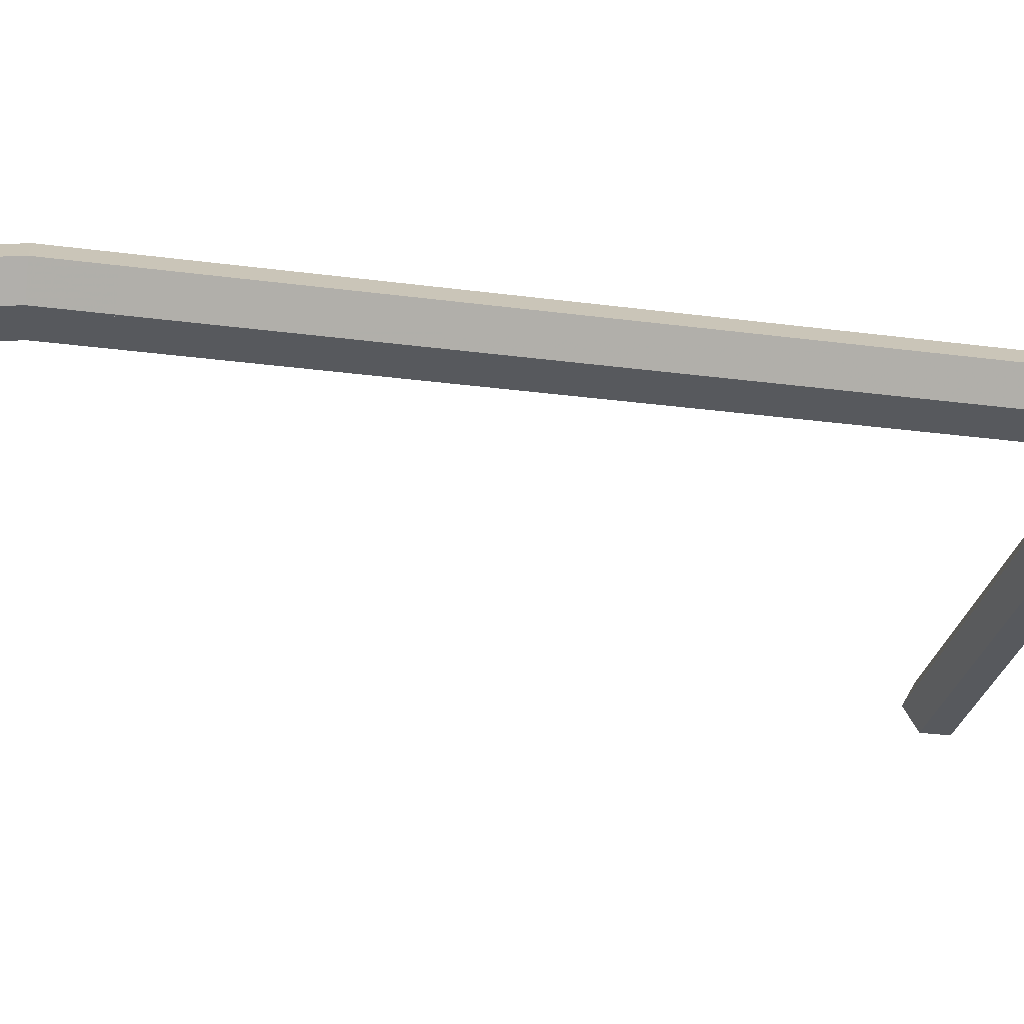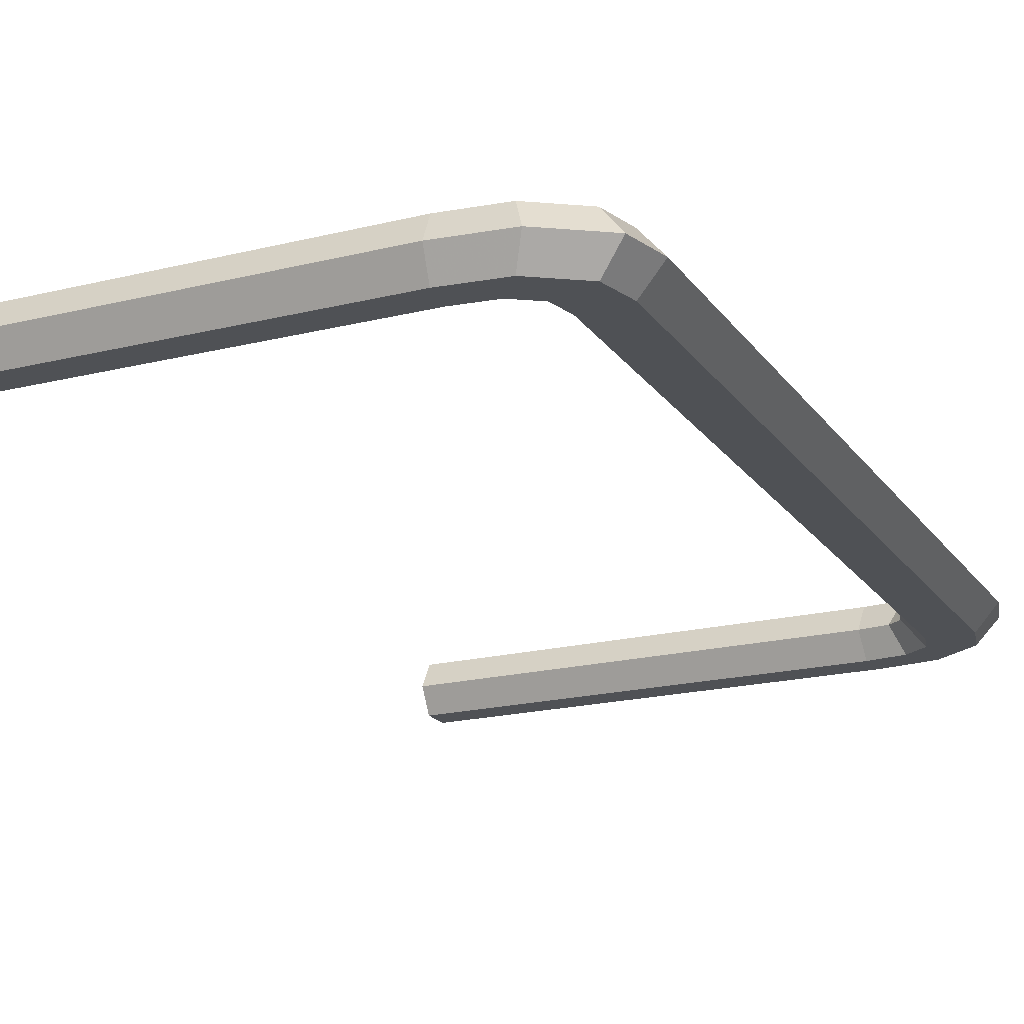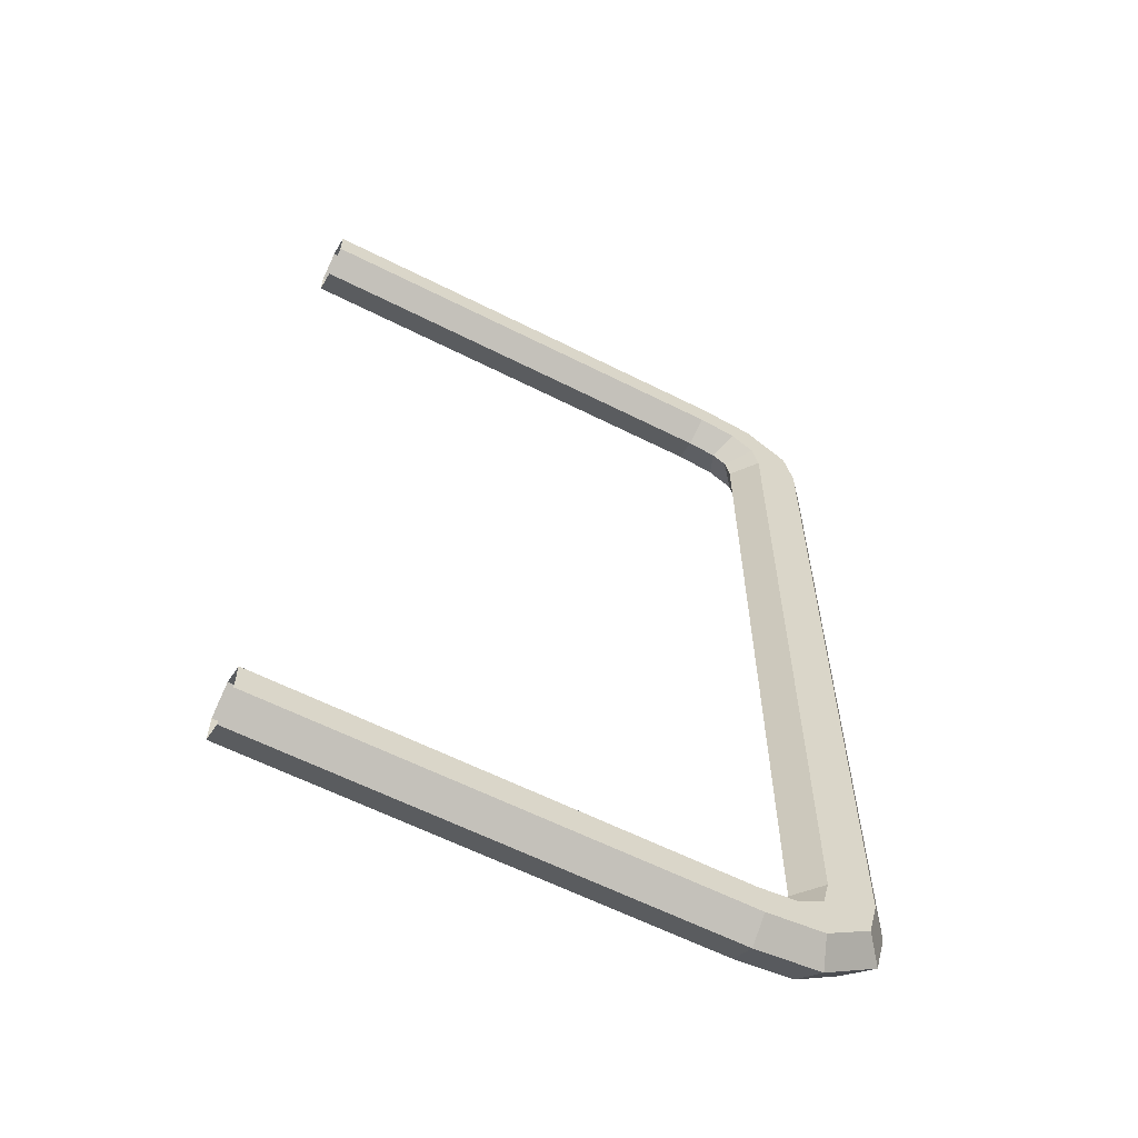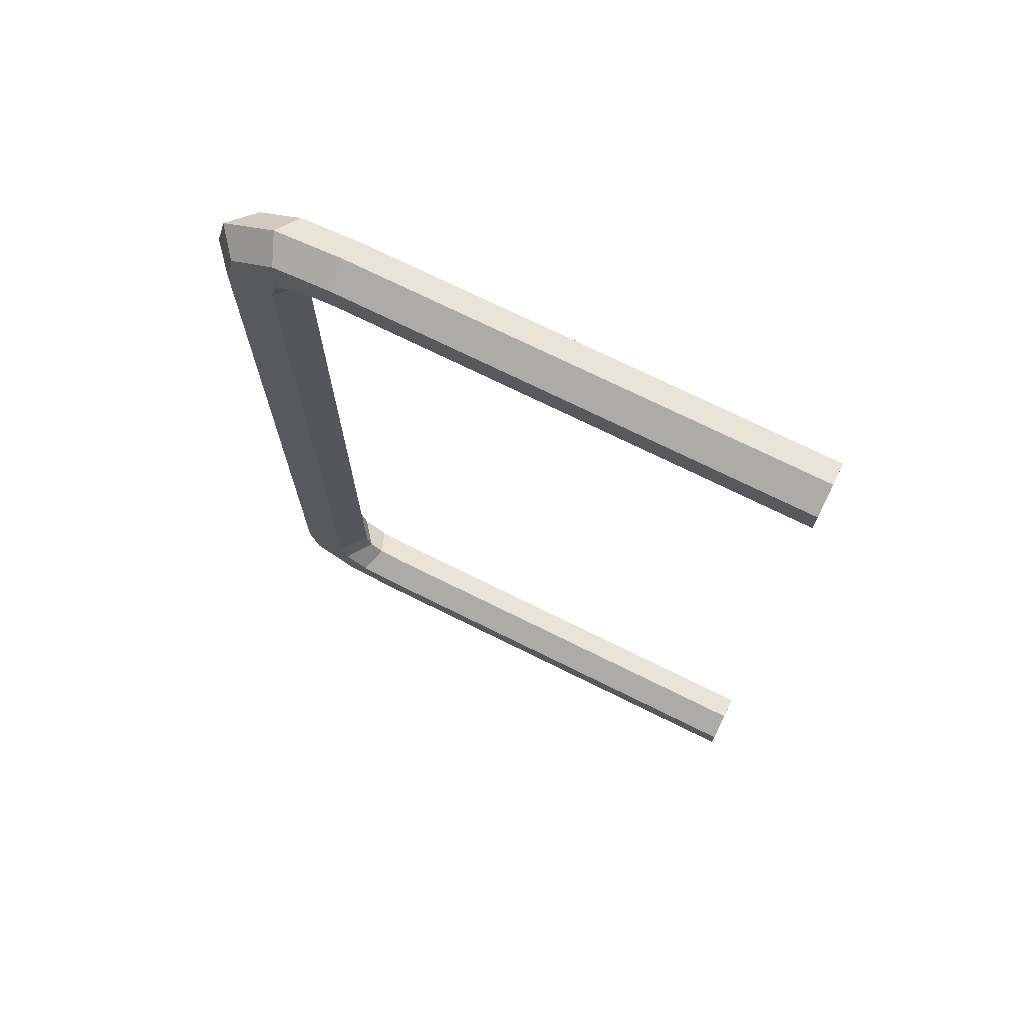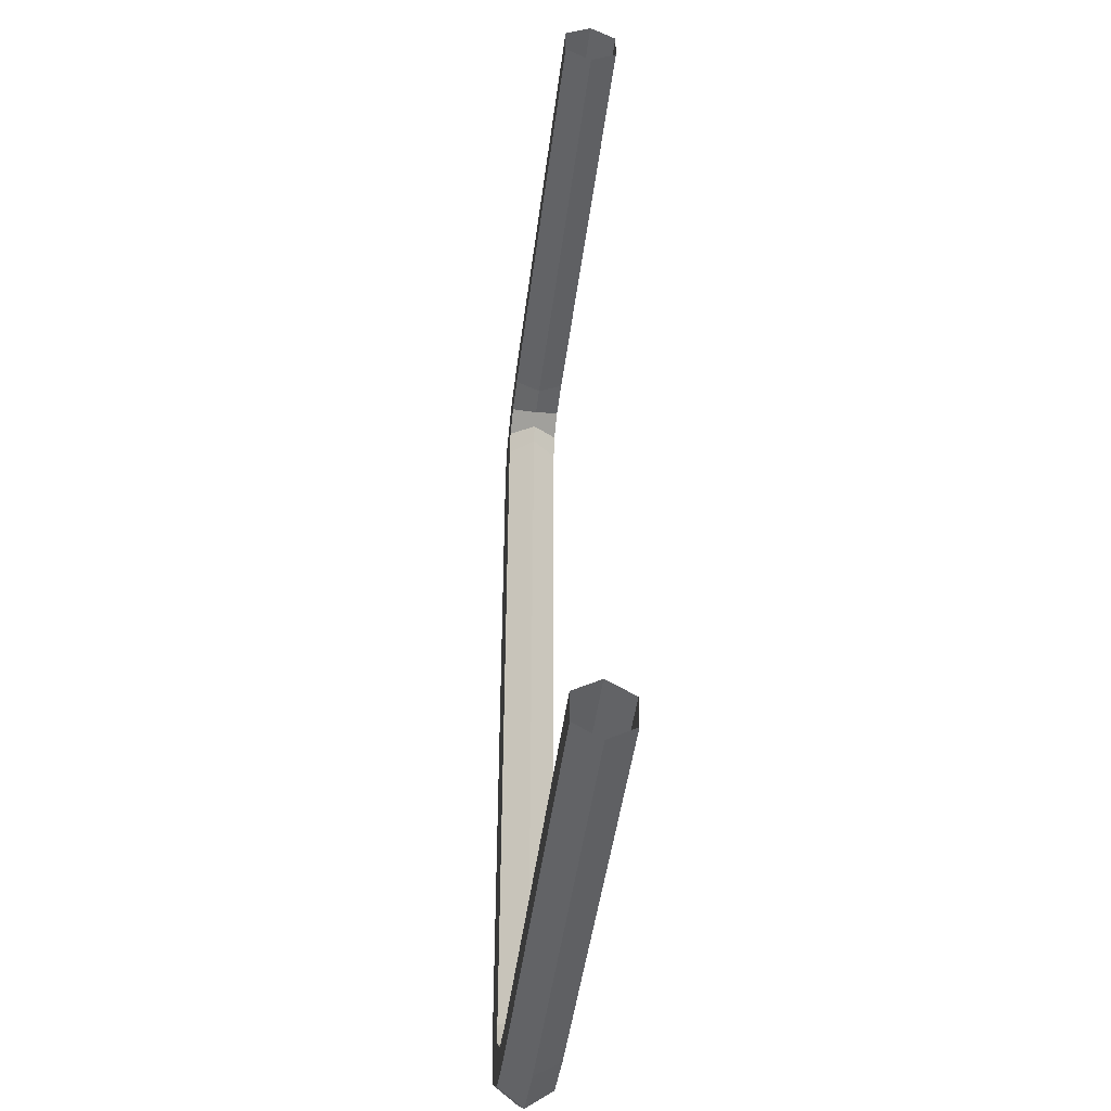
<metadata>
{"format":"obj","ext":"obj","renderer":"f3d","projection":"perspective","resolution":1024,"background":"white","views":[{"elev":-29.1,"azim":79.0,"up":"+Y"},{"elev":-19.7,"azim":24.8,"up":"+Y"},{"elev":-61.3,"azim":-27.2,"up":"+Z"},{"elev":72.4,"azim":-153.6,"up":"+Z"},{"elev":-45.2,"azim":-97.1,"up":"+Z"}]}
</metadata>
<code>
v 0.04051 -0 -0.0582
v 0.04441 0.004507 0.05795
v 0.04441 0.004507 -0.0582
v 0.0405 -0 0.05795
v 0.05221 0.004507 0.05795
v 0.04441 -0.004507 0.05795
v 0.05221 0.004507 -0.0582
v 0.04441 -0.004507 -0.0582
v 0.05611 -0 0.05795
v 0.05221 -0.004507 0.05795
v 0.05612 -0 -0.0582
v 0.05221 -0.004507 -0.0582
v 0.05055 0.004507 0.07513
v 0.03237 0.004507 0.07616
v 0.04285 0.004507 0.08026
v 0.03909 0.004507 0.0754
v -0.04537 0.004507 0.07616
v 0.04473 -0 0.08269
v 0.04327 0.004507 0.07262
v 0.03721 -0 0.07298
v -0.04537 0.004507 0.08137
v -0.04537 -0 0.07356
v 0.05419 -0 0.07638
v 0.03335 -0 0.08397
v 0.05221 0.004507 0.06857
v 0.03963 -0 0.07137
v 0.03204 -0 0.07356
v 0.03302 0.004507 0.08137
v 0.05055 -0.004507 0.07513
v 0.04285 -0.004507 0.08026
v 0.0444 0.004507 0.06814
v 0.0405 -0 0.06792
v 0.03237 -0.004507 0.07616
v 0.03909 -0.004507 0.0754
v -0.04537 -0.004507 0.07616
v 0.05611 -0 0.06879
v 0.03302 -0.004507 0.08137
v 0.05221 0.004507 0.05795
v 0.0444 -0.004507 0.06814
v 0.04327 -0.004507 0.07262
v -0.04537 -0 0.08397
v 0.05221 -0.004507 0.06857
v -0.04537 -0.004507 0.07876
v 0.0444 0.004507 0.05795
v 0.0405 -0 0.05795
v 0.0444 -0.004507 0.05795
v 0.05221 -0.004507 0.05795
v 0.05611 -0 0.05795
v -0.04537 -0.004507 0.08137
v 0.05221 0.004507 -0.05778
v 0.05611 -0 -0.06863
v 0.05221 0.004507 -0.06841
v 0.05611 -0 -0.05778
v 0.05055 0.004507 -0.07496
v 0.0444 0.004507 -0.05778
v 0.05221 -0.004507 -0.06841
v 0.05419 -0 -0.07622
v 0.04327 0.004507 -0.07246
v 0.0444 0.004507 -0.06797
v 0.05221 -0.004507 -0.05778
v 0.04473 -0 -0.08252
v 0.03909 0.004507 -0.07524
v 0.0405 -0 -0.06776
v 0.0444 -0.004507 -0.06797
v 0.05055 -0.004507 -0.07496
v 0.04285 0.004507 -0.0801
v 0.03963 -0 -0.07121
v 0.0405 -0 -0.05778
v 0.0444 -0.004507 -0.05778
v 0.04327 -0.004507 -0.07246
v 0.03335 -0 -0.08381
v 0.04285 -0.004507 -0.0801
v 0.03237 0.004507 -0.076
v 0.03721 -0 -0.07281
v 0.03909 -0.004507 -0.07524
v 0.03302 0.004507 -0.0812
v -0.04537 0.004507 -0.076
v -0.04537 -0 -0.08381
v -0.04537 0.004507 -0.0812
v 0.03302 -0.004507 -0.0812
v 0.03237 -0.004507 -0.076
v 0.03204 -0 -0.0734
v -0.04537 -0.004507 -0.0812
v -0.04537 -0 -0.0734
v -0.04537 -0.004507 -0.076
v 0.05055 0.004507 0.07513
v 0.05055 0.004507 0.07513
v 0.05055 0.004507 0.07513
v 0.05055 0.004507 0.07513
v 0.05055 0.004507 0.07513
v 0.03237 0.004507 0.07616
v 0.03237 0.004507 0.07616
v 0.03237 0.004507 0.07616
v 0.04285 0.004507 0.08026
v 0.04285 0.004507 0.08026
v 0.04285 0.004507 0.08026
v 0.03909 0.004507 0.0754
v 0.03909 0.004507 0.0754
v 0.03909 0.004507 0.0754
v -0.04537 0.004507 0.07616
v -0.04537 0.004507 0.07616
v -0.04537 0.004507 0.07616
v 0.04473 -0 0.08269
v 0.04327 0.004507 0.07262
v 0.04327 0.004507 0.07262
v 0.04327 0.004507 0.07262
v 0.04327 0.004507 0.07262
v 0.04327 0.004507 0.07262
v 0.03721 -0 0.07298
v -0.04537 0.004507 0.08137
v -0.04537 0.004507 0.08137
v -0.04537 0.004507 0.08137
v -0.04537 -0 0.07356
v 0.05419 -0 0.07638
v 0.05419 -0 0.07638
v 0.05419 -0 0.07638
v 0.03335 -0 0.08397
v 0.03963 -0 0.07137
v 0.03963 -0 0.07137
v 0.03963 -0 0.07137
v 0.03204 -0 0.07356
v 0.03302 0.004507 0.08137
v 0.03302 0.004507 0.08137
v 0.03302 0.004507 0.08137
v 0.05055 -0.004507 0.07513
v 0.05055 -0.004507 0.07513
v 0.05055 -0.004507 0.07513
v 0.05055 -0.004507 0.07513
v 0.05055 -0.004507 0.07513
v 0.04285 -0.004507 0.08026
v 0.04285 -0.004507 0.08026
v 0.04285 -0.004507 0.08026
v 0.03237 -0.004507 0.07616
v 0.03237 -0.004507 0.07616
v 0.03237 -0.004507 0.07616
v 0.03909 -0.004507 0.0754
v 0.03909 -0.004507 0.0754
v 0.03909 -0.004507 0.0754
v -0.04537 -0.004507 0.07616
v -0.04537 -0.004507 0.07616
v -0.04537 -0.004507 0.07616
v 0.03302 -0.004507 0.08137
v 0.03302 -0.004507 0.08137
v 0.03302 -0.004507 0.08137
v 0.04327 -0.004507 0.07262
v 0.04327 -0.004507 0.07262
v 0.04327 -0.004507 0.07262
v 0.04327 -0.004507 0.07262
v 0.04327 -0.004507 0.07262
v -0.04537 -0 0.08397
v -0.04537 -0.004507 0.08137
v -0.04537 -0.004507 0.08137
v -0.04537 -0.004507 0.08137
v 0.05055 0.004507 -0.07496
v 0.05055 0.004507 -0.07496
v 0.05055 0.004507 -0.07496
v 0.05055 0.004507 -0.07496
v 0.05055 0.004507 -0.07496
v 0.05419 -0 -0.07622
v 0.05419 -0 -0.07622
v 0.05419 -0 -0.07622
v 0.04327 0.004507 -0.07246
v 0.04327 0.004507 -0.07246
v 0.04327 0.004507 -0.07246
v 0.04327 0.004507 -0.07246
v 0.04327 0.004507 -0.07246
v 0.04473 -0 -0.08252
v 0.03909 0.004507 -0.07524
v 0.03909 0.004507 -0.07524
v 0.03909 0.004507 -0.07524
v 0.05055 -0.004507 -0.07496
v 0.05055 -0.004507 -0.07496
v 0.05055 -0.004507 -0.07496
v 0.05055 -0.004507 -0.07496
v 0.05055 -0.004507 -0.07496
v 0.04285 0.004507 -0.0801
v 0.04285 0.004507 -0.0801
v 0.04285 0.004507 -0.0801
v 0.03963 -0 -0.07121
v 0.03963 -0 -0.07121
v 0.03963 -0 -0.07121
v 0.04327 -0.004507 -0.07246
v 0.04327 -0.004507 -0.07246
v 0.04327 -0.004507 -0.07246
v 0.04327 -0.004507 -0.07246
v 0.04327 -0.004507 -0.07246
v 0.03335 -0 -0.08381
v 0.04285 -0.004507 -0.0801
v 0.04285 -0.004507 -0.0801
v 0.04285 -0.004507 -0.0801
v 0.03237 0.004507 -0.076
v 0.03237 0.004507 -0.076
v 0.03237 0.004507 -0.076
v 0.03721 -0 -0.07281
v 0.03909 -0.004507 -0.07524
v 0.03909 -0.004507 -0.07524
v 0.03909 -0.004507 -0.07524
v 0.03302 0.004507 -0.0812
v 0.03302 0.004507 -0.0812
v 0.03302 0.004507 -0.0812
v -0.04537 0.004507 -0.076
v -0.04537 0.004507 -0.076
v -0.04537 0.004507 -0.076
v -0.04537 -0 -0.08381
v -0.04537 0.004507 -0.0812
v -0.04537 0.004507 -0.0812
v -0.04537 0.004507 -0.0812
v 0.03302 -0.004507 -0.0812
v 0.03302 -0.004507 -0.0812
v 0.03302 -0.004507 -0.0812
v 0.03237 -0.004507 -0.076
v 0.03237 -0.004507 -0.076
v 0.03237 -0.004507 -0.076
v 0.03204 -0 -0.0734
v -0.04537 -0.004507 -0.0812
v -0.04537 -0.004507 -0.0812
v -0.04537 -0.004507 -0.0812
v -0.04537 -0 -0.0734
v -0.04537 -0.004507 -0.076
v -0.04537 -0.004507 -0.076
v -0.04537 -0.004507 -0.076
v 0.04051 -0 -0.0582
v 0.04441 0.004507 0.05795
v 0.04441 0.004507 0.05795
v 0.04441 0.004507 0.05795
v 0.04441 0.004507 -0.0582
v 0.04441 0.004507 -0.0582
v 0.04441 0.004507 -0.0582
v 0.0405 -0 0.05795
v 0.05221 0.004507 0.05795
v 0.05221 0.004507 0.05795
v 0.05221 0.004507 0.05795
v 0.04441 -0.004507 0.05795
v 0.04441 -0.004507 0.05795
v 0.04441 -0.004507 0.05795
v 0.05221 0.004507 -0.0582
v 0.05221 0.004507 -0.0582
v 0.05221 0.004507 -0.0582
v 0.04441 -0.004507 -0.0582
v 0.04441 -0.004507 -0.0582
v 0.04441 -0.004507 -0.0582
v 0.05611 -0 0.05795
v 0.05221 -0.004507 0.05795
v 0.05221 -0.004507 0.05795
v 0.05221 -0.004507 0.05795
v 0.05612 -0 -0.0582
v 0.05221 -0.004507 -0.0582
v 0.05221 -0.004507 -0.0582
v 0.05221 -0.004507 -0.0582
v 0.05221 0.004507 0.06857
v 0.05221 0.004507 0.06857
v 0.05221 0.004507 0.06857
v 0.0444 0.004507 0.06814
v 0.0444 0.004507 0.06814
v 0.0444 0.004507 0.06814
v 0.0405 -0 0.06792
v 0.05611 -0 0.06879
v 0.05221 0.004507 0.05795
v 0.05221 0.004507 0.05795
v 0.05221 0.004507 0.05795
v 0.0444 -0.004507 0.06814
v 0.0444 -0.004507 0.06814
v 0.0444 -0.004507 0.06814
v 0.05221 -0.004507 0.06857
v 0.05221 -0.004507 0.06857
v 0.05221 -0.004507 0.06857
v 0.0444 0.004507 0.05795
v 0.0444 0.004507 0.05795
v 0.0444 0.004507 0.05795
v 0.0405 -0 0.05795
v 0.0444 -0.004507 0.05795
v 0.0444 -0.004507 0.05795
v 0.0444 -0.004507 0.05795
v 0.05221 -0.004507 0.05795
v 0.05221 -0.004507 0.05795
v 0.05221 -0.004507 0.05795
v 0.05611 -0 0.05795
v 0.05221 0.004507 -0.05778
v 0.05221 0.004507 -0.05778
v 0.05221 0.004507 -0.05778
v 0.05611 -0 -0.06863
v 0.05221 0.004507 -0.06841
v 0.05221 0.004507 -0.06841
v 0.05221 0.004507 -0.06841
v 0.05611 -0 -0.05778
v 0.0444 0.004507 -0.05778
v 0.0444 0.004507 -0.05778
v 0.0444 0.004507 -0.05778
v 0.05221 -0.004507 -0.06841
v 0.05221 -0.004507 -0.06841
v 0.05221 -0.004507 -0.06841
v 0.0444 0.004507 -0.06797
v 0.0444 0.004507 -0.06797
v 0.0444 0.004507 -0.06797
v 0.05221 -0.004507 -0.05778
v 0.05221 -0.004507 -0.05778
v 0.05221 -0.004507 -0.05778
v 0.0405 -0 -0.06776
v 0.0444 -0.004507 -0.06797
v 0.0444 -0.004507 -0.06797
v 0.0444 -0.004507 -0.06797
v 0.0405 -0 -0.05778
v 0.0444 -0.004507 -0.05778
v 0.0444 -0.004507 -0.05778
v 0.0444 -0.004507 -0.05778
v -0.04537 -0.004507 0.07876
f 3 2 1
f 4 1 2
f 225 228 232
f 4 6 1
f 238 232 228
f 8 1 6
f 230 236 242
f 234 244 240
f 246 242 236
f 248 240 244
f 242 246 243
f 247 243 246
f 222 223 226
f 223 222 229
f 231 227 224
f 222 233 229
f 227 231 237
f 233 222 239
f 9 7 5
f 241 245 235
f 7 9 11
f 245 241 249
f 10 11 9
f 11 10 12
f 96 93 90
f 99 90 93
f 93 96 102
f 94 86 103
f 108 90 99
f 16 14 20
f 102 96 112
f 17 22 14
f 114 103 86
f 103 117 94
f 252 90 108
f 19 16 26
f 27 20 14
f 20 26 16
f 124 112 96
f 27 14 22
f 114 125 103
f 88 250 116
f 122 94 117
f 103 130 117
f 255 252 108
f 119 32 105
f 27 33 20
f 20 34 26
f 122 117 110
f 22 35 27
f 130 103 125
f 116 257 127
f 257 116 250
f 142 117 130
f 260 252 255
f 31 105 32
f 32 119 39
f 34 20 33
f 33 27 35
f 40 26 34
f 150 110 117
f 128 134 131
f 264 127 257
f 250 258 257
f 117 142 150
f 131 43 143
f 269 260 255
f 32 45 31
f 146 39 119
f 39 46 32
f 137 134 128
f 140 43 134
f 148 137 128
f 134 43 131
f 265 148 128
f 264 257 274
f 277 257 258
f 151 150 142
f 152 143 43
f 44 31 45
f 45 32 46
f 262 148 265
f 272 262 275
f 277 274 257
f 275 262 265
f 89 92 95
f 92 89 98
f 101 95 92
f 18 13 15
f 98 89 107
f 109 91 97
f 111 95 101
f 91 113 100
f 13 18 23
f 15 24 18
f 107 89 251
f 118 97 104
f 91 109 121
f 97 118 109
f 95 111 123
f 113 91 121
f 18 29 23
f 115 25 87
f 24 15 28
f 24 30 18
f 107 251 254
f 106 256 120
f 109 133 121
f 118 136 109
f 21 24 28
f 121 139 113
f 29 18 30
f 126 36 115
f 25 115 36
f 30 24 37
f 254 251 259
f 256 106 253
f 261 120 256
f 133 109 136
f 139 121 133
f 136 118 145
f 24 21 41
f 132 135 129
f 36 126 42
f 36 38 25
f 41 37 24
f 144 306 132
f 254 259 268
f 253 270 256
f 120 261 147
f 256 271 261
f 129 135 138
f 135 306 141
f 129 138 149
f 132 306 135
f 129 149 266
f 47 36 42
f 38 36 48
f 37 41 49
f 306 144 153
f 270 253 267
f 271 256 270
f 266 149 263
f 276 263 273
f 36 47 48
f 266 263 276
f 282 281 278
f 285 278 281
f 282 156 281
f 280 288 284
f 281 289 285
f 161 281 156
f 158 284 166
f 294 284 288
f 295 285 289
f 281 161 289
f 57 54 61
f 166 284 294
f 170 158 166
f 59 55 63
f 290 300 296
f 173 289 161
f 66 61 54
f 57 61 65
f 163 59 180
f 178 158 170
f 162 179 168
f 68 63 55
f 63 180 59
f 304 296 300
f 185 300 290
f 174 185 290
f 61 66 71
f 72 65 61
f 193 178 170
f 194 168 179
f 63 68 64
f 180 63 183
f 69 64 68
f 64 183 63
f 196 185 174
f 76 71 66
f 61 71 72
f 189 196 174
f 203 178 193
f 168 194 191
f 194 179 195
f 182 195 179
f 71 76 78
f 200 178 207
f 80 72 71
f 212 196 189
f 207 178 203
f 191 214 201
f 214 191 194
f 195 211 194
f 79 78 76
f 78 83 71
f 209 216 189
f 80 71 83
f 189 216 212
f 218 201 214
f 214 194 211
f 220 212 216
f 214 211 218
f 219 218 211
f 50 51 52
f 51 50 53
f 51 155 52
f 283 287 279
f 53 56 51
f 155 51 160
f 165 283 157
f 287 283 293
f 56 53 60
f 56 160 51
f 167 154 159
f 293 283 165
f 165 157 169
f 298 286 292
f 297 301 291
f 160 56 172
f 154 167 176
f 171 167 159
f 181 292 164
f 169 157 177
f 62 67 58
f 286 298 302
f 292 181 298
f 301 297 305
f 291 301 186
f 291 186 175
f 187 176 167
f 167 171 188
f 169 177 192
f 67 62 74
f 299 302 298
f 184 298 181
f 302 299 303
f 298 184 299
f 175 186 197
f 176 187 198
f 188 187 167
f 175 197 190
f 192 177 202
f 73 74 62
f 75 67 74
f 67 75 70
f 204 198 187
f 206 177 199
f 187 188 208
f 190 197 213
f 202 177 206
f 77 82 73
f 74 73 82
f 74 81 75
f 198 204 205
f 187 215 204
f 190 217 210
f 215 187 208
f 213 217 190
f 82 77 84
f 81 74 82
f 217 213 221
f 84 81 82
f 81 84 85

</code>
